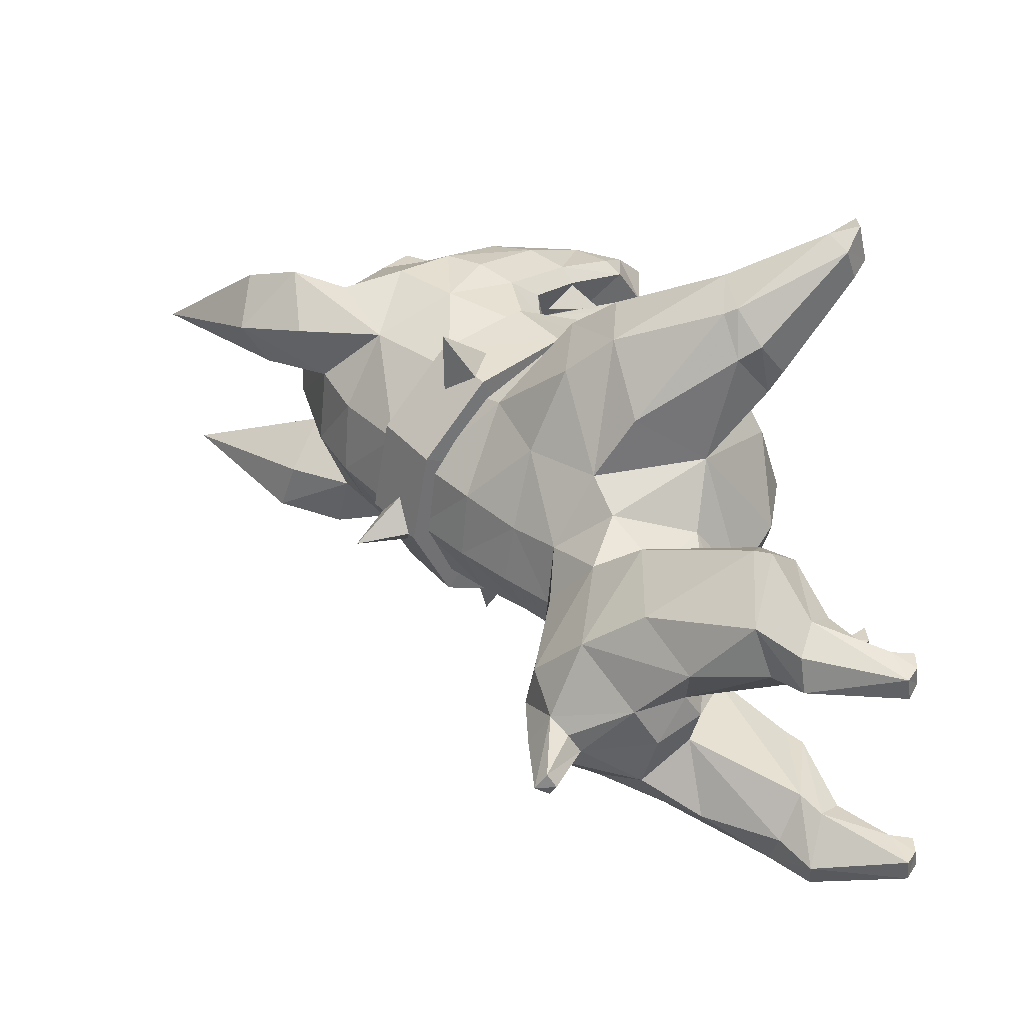
<metadata>
{"format":"obj","ext":"obj","renderer":"f3d","projection":"perspective","resolution":1024,"background":"white","views":[{"elev":-48.2,"azim":-83.8,"up":"+Z"}]}
</metadata>
<code>
g dog
v -0.8521 2.403 0.2943
v -1.198 2.614 0.3921
v -0.9039 2.364 0.5501
v -0.9039 2.364 0.5501
v -0.8375 2.615 0.6013
v -0.8375 2.615 0.6013
v -0.7856 2.653 0.3455
v -0.7856 2.653 0.3455
v -0.8521 2.403 0.2943
v -0.5017 1.56 0.8561
v -0.7225 1.384 1.163
v -0.3602 1.573 1.078
v -0.3602 1.573 1.078
v -0.5275 1.753 1.174
v -0.5275 1.753 1.174
v -0.669 1.74 0.952
v -0.669 1.74 0.952
v -0.5017 1.56 0.8561
v 0.8521 2.403 0.2943
v 0.9039 2.364 0.5501
v 1.198 2.614 0.3921
v 0.9039 2.364 0.5501
v 0.8375 2.615 0.6013
v 0.8375 2.615 0.6013
v 0.7856 2.653 0.3455
v 0.7856 2.653 0.3455
v 0.8521 2.403 0.2943
v 0.5017 1.56 0.8561
v 0.3602 1.573 1.078
v 0.7225 1.384 1.163
v 0.3602 1.573 1.078
v 0.5275 1.753 1.174
v 0.5275 1.753 1.174
v 0.669 1.74 0.952
v 0.669 1.74 0.952
v 0.5017 1.56 0.8561
v -1.091 3.65 1.383
v -0.3015 3.736 1.531
v -0.9248 3.337 1.384
v -1.043 3.968 1.459
v -0.555 4.633 1.761
v -1.121 0.561 0.255
v -0.8748 1.149 0.6315
v -0.7477 0.7795 0.2053
v -1.492 0.6973 0.3692
v -1.601 0.1321 0.212
v -1.331 1.505 0.4089
v -1.119 1.797 0.5129
v -0.8894 1.926 0.6171
v -0.8189 2.298 0.1467
v -1.199 1.842 -0.06659
v -0.7561 2.105 -0.2734
v -0.7525 1.719 -0.5568
v -1.39 1.531 -0.04637
v -1.638 0.8264 0.1799
v -1.742 0.1606 0.2814
v -1.087 1.436 -0.4698
v -0.7279 1.025 -0.4534
v -1.605 0.8562 -0.1648
v -1.379 0.7935 -0.3381
v -1.636 0.7719 -0.1655
v -1.056 0.6218 -0.2618
v -0.7477 0.7795 0.2053
v -1.121 0.561 0.255
v -1.44 0.6486 -0.3088
v -1.866 0.188 0.1916
v -1.678 -0.01441 0.3802
v -1.636 -0.02568 0.2088
v -1.17 0.5222 -0.2262
v -1.819 0.09414 0.0501
v -1.607 0.05436 0.0761
v -1.601 0.1321 0.212
v -1.889 0.002024 0.2069
v -1.848 0.01323 0.3506
v -0.5204 2.729 2.104
v -0.5275 2.817 2.073
v -0.4806 2.852 2.132
v -0.3914 2.775 2.223
v -0.4152 2.694 2.195
v -0.3899 2.654 2.153
v -0.31 2.663 2.2
v 0 3.126 0.2019
v -0.1865 3.016 0.05099
v 0 3.318 -0.1683
v 0.1865 3.016 0.05099
v -0.1865 3.016 0.05099
v 0 2.906 -0.09992
v 0.1865 3.016 0.05099
v 0.4806 2.852 2.132
v 0.5275 2.817 2.073
v 0.5204 2.729 2.104
v 0.3914 2.775 2.223
v 0.4152 2.694 2.195
v 0.3899 2.654 2.153
v 0.31 2.663 2.2
v 1.091 3.65 1.383
v 0.9248 3.337 1.384
v 0.3015 3.736 1.531
v 1.043 3.968 1.459
v 0.555 4.633 1.761
v 1.121 0.561 0.255
v 0.7477 0.7795 0.2053
v 0.8748 1.149 0.6315
v 1.492 0.6973 0.3692
v 1.601 0.1321 0.212
v 1.331 1.505 0.4089
v 1.119 1.797 0.5129
v 0.8894 1.926 0.6171
v 0.8189 2.298 0.1467
v 1.199 1.842 -0.06659
v 0.7561 2.105 -0.2734
v 0.7525 1.719 -0.5568
v 1.39 1.531 -0.04637
v 1.638 0.8264 0.1799
v 1.742 0.1606 0.2814
v 1.087 1.436 -0.4698
v 0.7279 1.025 -0.4534
v 1.605 0.8562 -0.1648
v 1.379 0.7935 -0.3381
v 1.636 0.7719 -0.1655
v 1.056 0.6218 -0.2618
v 0.7477 0.7795 0.2053
v 1.121 0.561 0.255
v 1.44 0.6486 -0.3088
v 1.866 0.188 0.1916
v 1.678 -0.01441 0.3802
v 1.636 -0.02568 0.2088
v 1.17 0.5222 -0.2262
v 1.819 0.09414 0.0501
v 1.607 0.05436 0.0761
v 1.601 0.1321 0.212
v 1.889 0.002024 0.2069
v 1.848 0.01323 0.3506
v 0.0004208 1.336 1.895
v 0 1.644 1.212
v -0.5016 1.807 1.107
v 0.5016 1.807 1.107
v -0.1374 1.384 1.915
v -0.699 2.038 1.171
v -0.8119 2.121 0.9412
v -0.8094 2.218 1.43
v -0.9187 2.618 1.222
v -0.7767 2.633 0.5954
v -0.7966 3.103 0.9947
v -0.4579 3.034 0.3135
v 0.1374 1.384 1.915
v -8.409e-05 1.359 2.089
v -0.1439 1.433 2.018
v -0.6115 2.031 1.295
v -0.6659 2.054 1.458
v 0.1439 1.433 2.018
v -0.5154 1.824 1.769
v 0.699 2.038 1.171
v 0.6115 2.031 1.295
v 0.6659 2.054 1.458
v 0.8094 2.218 1.43
v 0.8119 2.121 0.9412
v 0.5154 1.824 1.769
v -0.5905 1.888 1.862
v -0.3115 1.5 2.101
v 0.9187 2.618 1.222
v 0.7767 2.633 0.5954
v 0.7966 3.103 0.9947
v 0.4579 3.034 0.3135
v 0.5905 1.888 1.862
v 0.3115 1.5 2.101
v -0.6843 2.098 1.966
v -0.8804 2.42 1.575
v -0.8786 2.648 1.709
v -0.9493 2.954 1.484
v -0.6547 2.851 1.982
v -0.3819 1.8 2.346
v -0.67 2.367 2.073
v -0.5918 2.678 2.091
v -0.3738 1.594 2.193
v -0.2196 1.496 2.403
v 0 1.382 2.2
v -0.1365 1.705 2.551
v -0.3312 2.08 2.471
v 0 2.112 2.586
v 0 1.731 2.591
v -0.1863 2.545 2.378
v -0.4237 2.566 2.224
v 0.1365 1.705 2.551
v -0.3899 2.654 2.153
v -0.5204 2.729 2.104
v -0.5275 2.817 2.073
v -0.31 2.663 2.2
v -0.4806 2.852 2.132
v -0.3858 2.789 2.323
v -0.3914 2.775 2.223
v -0.6162 2.983 2.129
v -0.6132 3.146 2.006
v -0.2467 3.043 2.27
v -0.5381 3.523 1.803
v 0 3.698 1.814
v -0.1434 2.771 2.362
v -0.9248 3.337 1.384
v -0.3015 3.736 1.531
v 0 3.781 1.491
v 0.3015 3.736 1.531
v -1.091 3.65 1.383
v 0 2.967 2.215
v 0 2.734 2.33
v 0.5381 3.523 1.803
v 0.9248 3.337 1.384
v 0.2467 3.043 2.27
v 0 2.501 2.474
v 0.1863 2.545 2.378
v 0.1404 2.781 2.36
v 0.3312 2.08 2.471
v 0.3858 2.789 2.323
v 0.3819 1.8 2.346
v 0.2196 1.496 2.403
v 0.6132 3.146 2.006
v 0.6162 2.983 2.129
v 0.6547 2.851 1.982
v 0.9493 2.954 1.484
v 0.4806 2.852 2.132
v 0.3914 2.775 2.223
v 0.31 2.663 2.2
v 0.5275 2.817 2.073
v 0.5204 2.729 2.104
v 0.3899 2.654 2.153
v 0.5918 2.678 2.091
v 0.4237 2.566 2.224
v 0.67 2.367 2.073
v 0.8786 2.648 1.709
v 0.6843 2.098 1.966
v 0.8804 2.42 1.575
v 1.091 3.65 1.383
v 0.3738 1.594 2.193
v 0.849 3.635 1.041
v 0.4925 3.522 1.014
v 0.7956 4.051 1.209
v 1.043 3.968 1.459
v 0.555 4.633 1.761
v 0.4939 3.918 1.216
v 0.3015 3.736 1.531
v 0 3.781 1.491
v 0.4221 3.359 0.7382
v 0 3.625 0.949
v -0.4925 3.522 1.014
v -0.3015 3.736 1.531
v 0 3.434 0.5969
v 0 3.149 0.2312
v -0.4221 3.359 0.7382
v -0.4939 3.918 1.216
v -0.555 4.633 1.761
v -0.7956 4.051 1.209
v -1.043 3.968 1.459
v -0.849 3.635 1.041
v 0 1.382 2.2
v -0.2196 1.496 2.403
v 0 1.369 2.537
v 0.2196 1.496 2.403
v -0.1365 1.705 2.551
v 0.1365 1.705 2.551
v 0 1.731 2.591
v -0.5642 2.79 -0.0511
v 0 2.945 -0.1625
v 0 3.215 0.2137
v 0.5642 2.79 -0.0511
v -0.5642 3.06 0.3251
v 0.5642 3.06 0.3251
v -0.9129 2.39 0.2499
v 0.9129 2.39 0.2499
v -0.9129 2.66 0.6261
v 0.9129 2.66 0.6261
v -0.9129 1.898 0.6243
v 0.9129 1.898 0.6243
v -0.9144 2.158 0.97
v 0.9144 2.158 0.97
v -0.5642 1.487 0.9088
v 0.5642 1.487 0.9088
v -0.5642 1.734 1.253
v 0.5642 1.734 1.253
v 0 1.323 1.008
v 0 1.512 1.43
v -0.4116 2.013 1.631
v -0.498 1.832 1.772
v -0.4364 1.653 1.555
v -0.3173 1.847 1.833
v -0.5133 1.584 0.9084
v -0.8748 1.149 0.6315
v -0.8894 1.926 0.6171
v -0.4468 1.091 0.8173
v 0 1.586 1.049
v -0.4404 0.7718 0.4512
v -0.7477 0.7795 0.2053
v -0.4589 0.6525 0.07805
v -0.7279 1.025 -0.4534
v 0 1.071 0.8667
v 0 0.7114 0.516
v 0.4468 1.091 0.8173
v 0.5133 1.584 0.9084
v 0 0.5726 0.07752
v 0.4404 0.7718 0.4512
v 0.8748 1.149 0.6315
v 0.8894 1.926 0.6171
v 0.7477 0.7795 0.2053
v 0.4589 0.6525 0.07805
v 0.7279 1.025 -0.4534
v 0 0.6401 -0.3176
v 0 0.8789 -0.7557
v 0.4166 1.119 -0.7749
v 0.6281 1.621 -0.7955
v 0.7525 1.719 -0.5568
v 0.3754 2.003 -0.762
v 0.7561 2.105 -0.2734
v -0.4166 1.119 -0.7749
v 0 0.8952 -1.349
v -0.6281 1.621 -0.7955
v -0.7525 1.719 -0.5568
v -0.3754 2.003 -0.762
v -0.7561 2.105 -0.2734
v 0.4875 1.366 -1.152
v 0.3099 1.087 -1.301
v 0.5731 1.752 -1.174
v 0 1.188 -1.905
v 0.1822 1.265 -1.927
v -0.3099 1.087 -1.301
v -0.4875 1.366 -1.152
v -0.5731 1.752 -1.174
v -0.1822 1.265 -1.927
v 0 1.449 -2.108
v 0.2902 1.565 -2.122
v 0 1.9 -2.124
v -0.2902 1.565 -2.122
v -0.2545 2.043 -1.102
v 0 2.079 -0.8573
v -0.2722 2.142 -1.694
v -0.5596 1.838 -1.807
v -0.1916 2.059 -2.01
v 0 2.105 -1.102
v -0.1221 1.961 -2.106
v -0.3526 2.254 -0.5329
v 0 2.223 -1.697
v -0.0834 2.092 -2.363
v -0.3964 2.548 -0.243
v -0.8189 2.298 0.1467
v 0 2.173 -2.385
v 0 2.207 -2.024
v 0.1916 2.059 -2.01
v 0.2722 2.142 -1.694
v 0 2.045 -2.387
v 0.0834 2.092 -2.363
v 0.1221 1.961 -2.106
v 0.5596 1.838 -1.807
v 0.2545 2.043 -1.102
v 0.3526 2.254 -0.5329
v 0.0005397 2.348 -0.61
v 0 2.627 -0.3398
v 0.3964 2.548 -0.243
v 0.8189 2.298 0.1467
v 0 2.911 -0.03324
v -0.43 2.824 0.04889
v 0.43 2.824 0.04889
v 0.7462 2.436 0.3308
v -0.7462 2.436 0.3308
v -0.4767 0.6389 -2.162
v -0.5573 0.5818 -1.675
v -0.5356 0.6756 -1.6
v -0.3099 1.087 -1.301
v -0.1822 1.265 -1.927
v -0.5375 0.5249 -2.27
v -0.6227 0.4212 -2.141
v -0.6737 0.1391 -2.352
v -0.6953 0.05099 -2.553
v -0.7153 -0.002297 -2.458
v -0.7489 0.6164 -2.504
v -0.6965 0.7836 -2.315
v -0.973 0.8498 -2.206
v -0.6002 1.232 -2.17
v -0.2902 1.565 -2.122
v -0.5596 1.838 -1.807
v -0.839 0.05583 -2.552
v -0.7938 1.457 -1.861
v -0.7994 1.453 -1.302
v -0.5731 1.752 -1.174
v -0.4875 1.366 -1.152
v -1.126 0.8184 -1.738
v -0.8694 0.7677 -1.438
v -0.3099 1.087 -1.301
v -0.5356 0.6756 -1.6
v -1.142 0.7184 -1.793
v -1.036 0.5449 -2.245
v -0.8911 0.5795 -1.593
v -0.5573 0.5818 -1.675
v -0.6227 0.4212 -2.141
v -0.8696 0.4376 -2.059
v -0.7823 0.1333 -2.366
v -0.6737 0.1391 -2.352
v -0.9537 0.6216 -2.436
v -0.8909 0.1275 -2.38
v -0.7294 -0.002071 -2.34
v -0.8336 -0.002246 -2.348
v -0.8342 -0.002337 -2.459
v 0.4073 2 1.683
v 0.4321 1.64 1.607
v 0.4937 1.819 1.824
v 0.313 1.834 1.885
v 0.4767 0.6389 -2.162
v 0.5356 0.6756 -1.6
v 0.5573 0.5818 -1.675
v 0.3099 1.087 -1.301
v 0.1822 1.265 -1.927
v 0.5375 0.5249 -2.27
v 0.6227 0.4212 -2.141
v 0.6737 0.1391 -2.352
v 0.6953 0.05099 -2.553
v 0.7153 -0.002297 -2.458
v 0.7489 0.6164 -2.504
v 0.6965 0.7836 -2.315
v 0.973 0.8498 -2.206
v 0.6002 1.232 -2.17
v 0.2902 1.565 -2.122
v 0.5596 1.838 -1.807
v 0.839 0.05583 -2.552
v 0.7938 1.457 -1.861
v 0.7994 1.453 -1.302
v 0.5731 1.752 -1.174
v 0.4875 1.366 -1.152
v 1.126 0.8184 -1.738
v 0.8694 0.7677 -1.438
v 0.3099 1.087 -1.301
v 0.5356 0.6756 -1.6
v 1.142 0.7184 -1.793
v 1.036 0.5449 -2.245
v 0.8911 0.5795 -1.593
v 0.5573 0.5818 -1.675
v 0.6227 0.4212 -2.141
v 0.8696 0.4376 -2.059
v 0.7823 0.1333 -2.366
v 0.6737 0.1391 -2.352
v 0.9537 0.6216 -2.436
v 0.8909 0.1275 -2.38
v 0.7294 -0.002071 -2.34
v 0.8336 -0.002246 -2.348
v 0.8342 -0.002337 -2.459
v -0.2196 1.533 1.768
v -0.2938 1.69 1.67
v -0.2489 1.746 1.806
v -0.141 1.706 1.645
v 0.1966 1.497 1.804
v 0.2136 1.712 1.862
v 0.287 1.662 1.736
v 0.1491 1.668 1.664
v 0 2.066 1.094
v -8.409e-05 1.359 2.089
v -0.1439 1.433 2.018
v 0.1439 1.433 2.018
v -0.6115 2.031 1.295
v 0.6115 2.031 1.295
v 0 2.2 1.62
v -0.6659 2.054 1.458
v 0.6659 2.054 1.458
v -0.5154 1.824 1.769
v 0.5154 1.824 1.769
v -0.3115 1.5 2.101
v 0.3115 1.5 2.101
v 0 1.382 2.2
v -0.5642 2.79 -0.0511
v -0.9129 2.39 0.2499
v 0 2.133 0.4208
v 0 2.945 -0.1625
v -0.9129 1.898 0.6243
v 0.5642 2.79 -0.0511
v -0.5642 1.487 0.9088
v 0.9129 2.39 0.2499
v 0 1.323 1.008
v 0.9129 1.898 0.6243
v 0.5642 1.487 0.9088
v -0.9129 2.66 0.6261
v -0.5642 3.06 0.3251
v 0 2.403 0.797
v -0.9144 2.158 0.97
v 0 3.215 0.2137
v -0.5642 1.734 1.253
v 0.5642 3.06 0.3251
v 0 1.512 1.43
v 0.9129 2.66 0.6261
v 0.5642 1.734 1.253
v 0.9144 2.158 0.97
g dog_0
f 3 2 1
f 5 2 4
f 7 2 6
f 9 2 8
f 12 11 10
f 14 11 13
f 16 11 15
f 18 11 17
f 21 20 19
f 21 23 22
f 21 25 24
f 21 27 26
f 30 29 28
f 30 32 31
f 30 34 33
f 30 36 35
f 39 38 37
f 37 38 40
f 40 38 41
f 44 43 42
f 43 45 42
f 42 45 46
f 43 47 45
f 48 47 43
f 48 43 49
f 48 49 50
f 51 48 50
f 52 51 50
f 52 53 51
f 51 54 48
f 54 47 48
f 51 53 54
f 47 55 45
f 54 55 47
f 45 56 46
f 45 55 56
f 53 57 54
f 53 58 57
f 54 57 59
f 59 55 54
f 57 58 60
f 57 60 59
f 55 59 61
f 59 60 61
f 58 62 60
f 62 58 63
f 64 62 63
f 65 60 62
f 60 65 61
f 55 61 66
f 55 66 56
f 56 67 46
f 67 68 46
f 62 64 69
f 69 65 62
f 61 65 70
f 69 70 65
f 61 70 66
f 64 71 69
f 71 70 69
f 70 71 68
f 72 71 64
f 72 68 71
f 70 68 73
f 73 68 67
f 70 73 66
f 66 74 56
f 56 74 67
f 74 73 67
f 66 73 74
f 77 76 75
f 77 75 78
f 78 75 79
f 75 80 79
f 79 81 78
f 80 81 79
f 84 83 82
f 85 84 82
f 84 87 86
f 87 84 88
f 91 90 89
f 91 89 92
f 91 92 93
f 94 91 93
f 93 92 95
f 94 93 95
f 98 97 96
f 98 96 99
f 98 99 100
f 103 102 101
f 104 103 101
f 104 101 105
f 106 103 104
f 106 107 103
f 103 107 108
f 108 107 109
f 107 110 109
f 110 111 109
f 112 111 110
f 113 110 107
f 106 113 107
f 112 110 113
f 114 106 104
f 114 113 106
f 115 104 105
f 114 104 115
f 116 112 113
f 117 112 116
f 116 113 118
f 114 118 113
f 117 116 119
f 119 116 118
f 118 114 120
f 119 118 120
f 121 117 119
f 117 121 122
f 121 123 122
f 119 124 121
f 124 119 120
f 120 114 125
f 125 114 115
f 126 115 105
f 127 126 105
f 123 121 128
f 124 128 121
f 124 120 129
f 129 128 124
f 129 120 125
f 130 123 128
f 129 130 128
f 130 129 127
f 130 131 123
f 127 131 130
f 127 129 132
f 127 132 126
f 132 129 125
f 133 125 115
f 133 115 126
f 132 133 126
f 132 125 133
f 136 135 134
f 135 137 134
f 138 136 134
f 138 139 136
f 136 139 140
f 141 140 139
f 141 142 140
f 140 142 143
f 142 144 143
f 143 144 145
f 137 146 134
f 134 147 138
f 147 134 146
f 138 147 148
f 139 138 148
f 149 139 148
f 149 150 139
f 150 141 139
f 147 146 151
f 150 152 141
f 153 146 137
f 146 153 151
f 153 154 151
f 155 154 153
f 156 155 153
f 153 137 157
f 157 156 153
f 158 155 156
f 152 159 141
f 160 159 152
f 161 156 157
f 161 157 162
f 163 161 162
f 163 162 164
f 165 158 156
f 165 166 158
f 159 167 141
f 167 168 141
f 168 142 141
f 169 142 168
f 169 168 167
f 170 142 169
f 170 169 171
f 144 142 170
f 172 167 159
f 173 169 167
f 173 167 172
f 169 174 171
f 173 174 169
f 175 172 159
f 175 159 160
f 176 175 160
f 176 172 175
f 177 176 160
f 178 172 176
f 179 173 172
f 179 172 178
f 180 179 178
f 180 178 181
f 179 180 182
f 183 179 182
f 179 183 173
f 183 174 173
f 184 180 181
f 174 183 185
f 183 182 185
f 174 185 186
f 174 186 171
f 171 186 187
f 182 188 185
f 171 187 189
f 190 188 182
f 191 188 190
f 190 189 191
f 192 171 189
f 190 192 189
f 192 193 171
f 193 170 171
f 194 192 190
f 193 192 194
f 195 170 193
f 193 194 195
f 195 194 196
f 194 190 197
f 197 190 182
f 170 195 198
f 144 170 198
f 195 199 198
f 196 199 195
f 200 199 196
f 201 200 196
f 144 198 202
f 203 194 197
f 196 194 203
f 204 197 182
f 204 203 197
f 201 196 205
f 201 205 206
f 207 196 203
f 207 205 196
f 208 204 182
f 204 208 209
f 180 209 208
f 182 180 208
f 203 204 210
f 207 203 210
f 210 204 209
f 180 211 209
f 184 211 180
f 212 207 210
f 212 210 209
f 213 211 184
f 213 184 214
f 207 215 205
f 216 207 212
f 216 215 207
f 215 216 217
f 218 205 215
f 218 215 217
f 205 218 206
f 219 216 212
f 217 216 219
f 219 212 220
f 221 220 212
f 222 217 219
f 221 212 209
f 223 217 222
f 221 209 224
f 223 225 217
f 224 225 223
f 209 226 224
f 224 226 225
f 211 226 209
f 226 211 227
f 225 226 227
f 227 211 213
f 225 228 217
f 225 227 228
f 228 218 217
f 229 227 213
f 228 227 229
f 161 218 228
f 161 228 230
f 230 228 229
f 161 230 156
f 230 229 156
f 161 163 218
f 229 165 156
f 229 213 165
f 218 163 206
f 206 163 231
f 213 232 165
f 165 232 166
f 213 214 232
f 232 214 166
f 214 177 166
f 231 163 233
f 234 233 163
f 235 231 233
f 235 233 234
f 235 236 231
f 235 237 236
f 235 238 237
f 238 235 234
f 237 238 239
f 238 234 239
f 240 239 234
f 241 234 163
f 241 163 164
f 242 240 234
f 242 234 241
f 240 242 243
f 244 240 243
f 245 241 164
f 245 242 241
f 246 245 164
f 245 246 145
f 242 245 247
f 247 245 145
f 243 242 247
f 144 247 145
f 243 247 144
f 243 248 244
f 248 249 244
f 248 250 249
f 250 248 243
f 249 250 251
f 251 250 202
f 252 243 144
f 144 202 252
f 252 250 243
f 202 250 252
f 255 254 253
f 256 255 253
f 255 257 254
f 258 255 256
f 259 257 255
f 258 259 255
f 262 261 260
f 261 262 263
f 264 262 260
f 262 265 263
f 264 260 266
f 263 265 267
f 268 264 266
f 265 269 267
f 268 266 270
f 267 269 271
f 272 268 270
f 269 273 271
f 272 270 274
f 271 273 275
f 276 272 274
f 273 277 275
f 276 274 278
f 275 277 278
f 279 276 278
f 277 279 278
f 282 281 280
f 282 280 283
f 282 283 281
f 286 285 284
f 284 285 287
f 288 284 287
f 285 289 287
f 289 285 290
f 291 289 290
f 290 292 291
f 293 288 287
f 287 289 294
f 293 287 294
f 288 293 295
f 295 293 294
f 296 288 295
f 289 291 297
f 294 289 297
f 298 295 294
f 298 294 297
f 299 296 295
f 298 299 295
f 299 300 296
f 299 298 301
f 298 302 301
f 302 298 297
f 303 301 302
f 297 291 304
f 302 297 304
f 303 302 304
f 291 292 304
f 304 305 303
f 305 304 292
f 305 306 303
f 307 303 306
f 308 303 307
f 308 307 309
f 309 310 308
f 311 305 292
f 306 305 312
f 305 311 312
f 292 313 311
f 292 314 313
f 313 314 315
f 316 315 314
f 317 307 306
f 318 317 306
f 318 306 312
f 317 319 307
f 309 307 319
f 320 318 312
f 320 321 318
f 311 322 312
f 322 320 312
f 323 322 311
f 313 323 311
f 324 323 313
f 313 315 324
f 325 320 322
f 321 320 326
f 320 325 326
f 321 326 327
f 326 328 327
f 326 325 329
f 328 326 329
f 315 330 324
f 330 315 331
f 330 332 324
f 332 333 324
f 333 334 329
f 332 334 333
f 330 335 332
f 335 330 331
f 329 336 328
f 334 336 329
f 315 337 331
f 316 337 315
f 335 338 332
f 332 338 334
f 328 336 339
f 339 336 334
f 337 316 340
f 316 341 340
f 339 334 342
f 338 343 334
f 334 343 342
f 343 338 344
f 343 344 342
f 338 335 345
f 338 345 344
f 346 339 342
f 346 328 339
f 347 346 342
f 328 346 347
f 344 347 342
f 348 328 347
f 348 347 344
f 348 327 328
f 348 344 327
f 344 349 327
f 344 345 349
f 349 345 319
f 335 350 345
f 345 350 319
f 350 335 331
f 350 309 319
f 309 350 331
f 351 309 331
f 351 310 309
f 352 351 331
f 337 352 331
f 353 352 337
f 352 353 351
f 340 353 337
f 310 351 354
f 353 354 351
f 355 310 354
f 356 353 340
f 353 356 354
f 357 356 340
f 356 358 354
f 355 354 358
f 355 358 359
f 359 300 355
f 340 341 357
f 357 341 360
f 286 360 341
f 363 362 361
f 363 361 364
f 361 365 364
f 366 361 362
f 367 366 362
f 366 367 368
f 369 366 368
f 369 368 370
f 366 371 361
f 366 369 371
f 361 372 365
f 371 372 361
f 373 372 371
f 372 374 365
f 373 374 372
f 374 375 365
f 376 375 374
f 371 369 377
f 369 370 377
f 376 374 378
f 378 374 373
f 378 379 376
f 376 379 380
f 380 379 381
f 378 382 379
f 373 382 378
f 381 379 383
f 383 379 382
f 384 381 383
f 385 384 383
f 383 382 386
f 382 373 386
f 386 373 387
f 385 383 388
f 388 383 386
f 386 387 388
f 389 385 388
f 389 388 390
f 388 391 390
f 387 391 388
f 391 392 390
f 391 387 392
f 392 393 390
f 373 394 387
f 394 373 371
f 394 371 377
f 394 377 387
f 387 377 395
f 387 395 392
f 396 393 392
f 393 396 370
f 396 392 397
f 392 395 397
f 396 397 370
f 370 398 377
f 395 377 398
f 397 398 370
f 397 395 398
f 401 400 399
f 399 400 402
f 402 400 401
f 405 404 403
f 403 404 406
f 407 403 406
f 403 408 405
f 408 409 405
f 409 408 410
f 408 411 410
f 410 411 412
f 413 408 403
f 411 408 413
f 414 403 407
f 414 413 403
f 414 415 413
f 416 414 407
f 416 415 414
f 417 416 407
f 416 417 418
f 411 413 419
f 412 411 419
f 416 418 420
f 416 420 415
f 421 420 418
f 421 418 422
f 421 422 423
f 424 420 421
f 424 415 420
f 421 423 425
f 421 425 424
f 423 426 425
f 426 427 425
f 424 425 428
f 415 424 428
f 415 428 429
f 425 427 430
f 425 430 428
f 429 428 430
f 427 431 430
f 430 431 432
f 433 430 432
f 433 429 430
f 434 433 432
f 429 433 434
f 435 434 432
f 436 415 429
f 415 436 413
f 413 436 419
f 419 436 429
f 419 429 437
f 437 429 434
f 435 438 434
f 438 435 412
f 434 438 439
f 437 434 439
f 439 438 412
f 440 412 419
f 419 437 440
f 440 439 412
f 437 439 440
f 443 442 441
f 443 441 444
f 443 444 442
f 447 446 445
f 445 446 448
f 448 446 447
f 451 450 449
f 450 452 449
f 453 451 449
f 452 454 449
f 449 455 453
f 455 449 454
f 453 455 456
f 455 454 457
f 458 456 455
f 457 459 455
f 460 458 455
f 459 461 455
f 462 460 455
f 461 462 455
f 465 464 463
f 465 463 466
f 465 467 464
f 468 465 466
f 465 469 467
f 470 465 468
f 465 471 469
f 472 465 470
f 471 465 473
f 473 465 472
f 476 475 474
f 476 474 477
f 476 478 475
f 476 477 479
f 478 476 480
f 476 479 481
f 480 476 482
f 483 476 481
f 482 476 484
f 484 476 483

</code>
